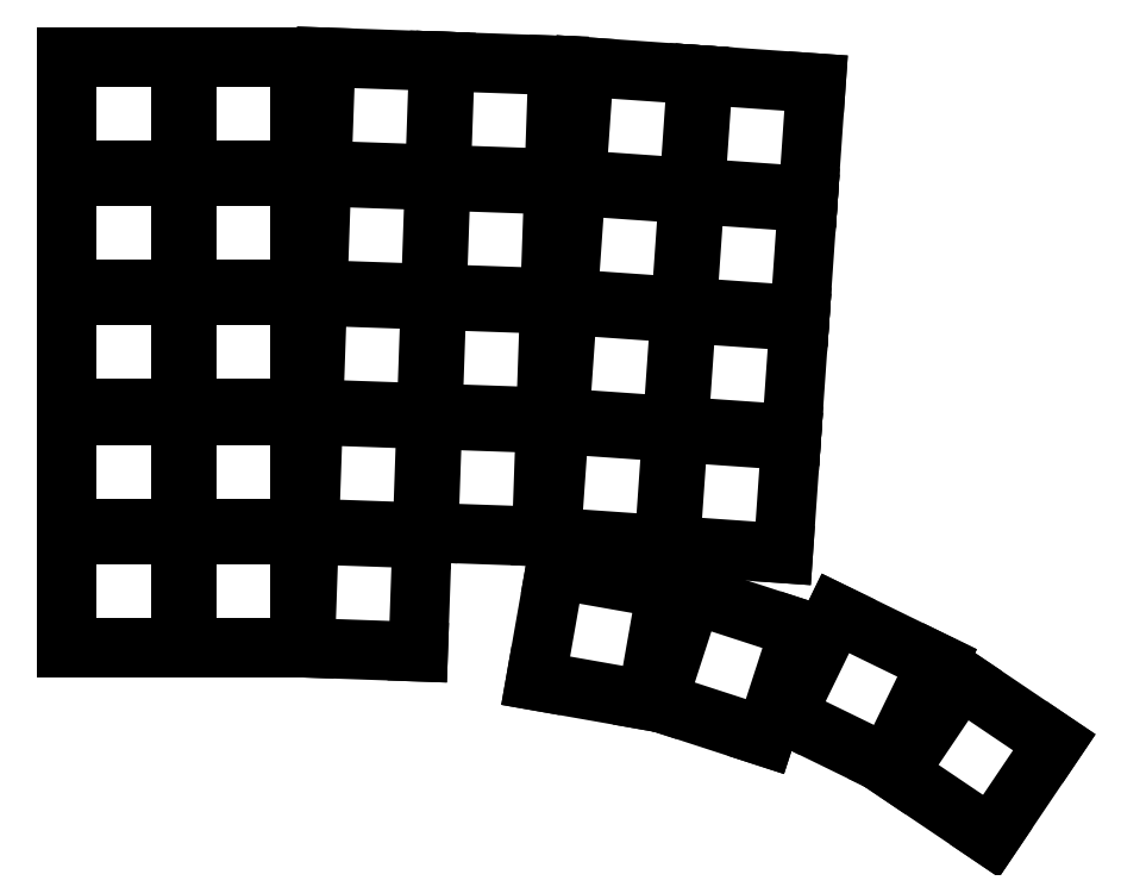
<metadata>
{"format":"dxf","ext":"dxf","renderer":"ezdxf+matplotlib","layout":"modelspace","background":"white","min_lineweight":24,"dpi":150}
</metadata>
<code>
0
SECTION
2
ENTITIES
0
LINE
8
0
10
40.9
20
-159.1
11
59.1
21
-159.1
0
LINE
8
0
10
59.1
20
-159.1
11
59.1
21
-140.9
0
LINE
8
0
10
59.1
20
-140.9
11
40.9
21
-140.9
0
LINE
8
0
10
40.9
20
-140.9
11
40.9
21
-159.1
0
LINE
8
0
10
40.9
20
-139.9
11
59.1
21
-139.9
0
LINE
8
0
10
59.1
20
-139.9
11
59.1
21
-121.7
0
LINE
8
0
10
59.1
20
-121.7
11
40.9
21
-121.7
0
LINE
8
0
10
40.9
20
-121.7
11
40.9
21
-139.9
0
LINE
8
0
10
40.9
20
-120.7
11
59.1
21
-120.7
0
LINE
8
0
10
59.1
20
-120.7
11
59.1
21
-102.5
0
LINE
8
0
10
59.1
20
-102.5
11
40.9
21
-102.5
0
LINE
8
0
10
40.9
20
-102.5
11
40.9
21
-120.7
0
LINE
8
0
10
40.9
20
-101.5
11
59.1
21
-101.5
0
LINE
8
0
10
59.1
20
-101.5
11
59.1
21
-83.3
0
LINE
8
0
10
59.1
20
-83.3
11
40.9
21
-83.3
0
LINE
8
0
10
40.9
20
-83.3
11
40.9
21
-101.5
0
LINE
8
0
10
40.9
20
-82.3
11
59.1
21
-82.3
0
LINE
8
0
10
59.1
20
-82.3
11
59.1
21
-64.1
0
LINE
8
0
10
59.1
20
-64.1
11
40.9
21
-64.1
0
LINE
8
0
10
40.9
20
-64.1
11
40.9
21
-82.3
0
LINE
8
0
10
60.1
20
-159.1
11
78.3
21
-159.1
0
LINE
8
0
10
78.3
20
-159.1
11
78.3
21
-140.9
0
LINE
8
0
10
78.3
20
-140.9
11
60.1
21
-140.9
0
LINE
8
0
10
60.1
20
-140.9
11
60.1
21
-159.1
0
LINE
8
0
10
60.1
20
-139.9
11
78.3
21
-139.9
0
LINE
8
0
10
78.3
20
-139.9
11
78.3
21
-121.7
0
LINE
8
0
10
78.3
20
-121.7
11
60.1
21
-121.7
0
LINE
8
0
10
60.1
20
-121.7
11
60.1
21
-139.9
0
LINE
8
0
10
60.1
20
-120.7
11
78.3
21
-120.7
0
LINE
8
0
10
78.3
20
-120.7
11
78.3
21
-102.5
0
LINE
8
0
10
78.3
20
-102.5
11
60.1
21
-102.5
0
LINE
8
0
10
60.1
20
-102.5
11
60.1
21
-120.7
0
LINE
8
0
10
60.1
20
-101.5
11
78.3
21
-101.5
0
LINE
8
0
10
78.3
20
-101.5
11
78.3
21
-83.3
0
LINE
8
0
10
78.3
20
-83.3
11
60.1
21
-83.3
0
LINE
8
0
10
60.1
20
-83.3
11
60.1
21
-101.5
0
LINE
8
0
10
60.1
20
-82.3
11
78.3
21
-82.3
0
LINE
8
0
10
78.3
20
-82.3
11
78.3
21
-64.1
0
LINE
8
0
10
78.3
20
-64.1
11
60.1
21
-64.1
0
LINE
8
0
10
60.1
20
-64.1
11
60.1
21
-82.3
0
LINE
8
0
10
79.19
20
-159.1
11
97.38
21
-159.8
0
LINE
8
0
10
97.38
20
-159.8
11
98.01
21
-141.6
0
LINE
8
0
10
98.01
20
-141.6
11
79.82
21
-140.9
0
LINE
8
0
10
79.82
20
-140.9
11
79.19
21
-159.1
0
LINE
8
0
10
79.86
20
-139.9
11
98.05
21
-140.6
0
LINE
8
0
10
98.05
20
-140.6
11
98.68
21
-122.4
0
LINE
8
0
10
98.68
20
-122.4
11
80.49
21
-121.7
0
LINE
8
0
10
80.49
20
-121.7
11
79.86
21
-139.9
0
LINE
8
0
10
80.53
20
-120.8
11
98.72
21
-121.4
0
LINE
8
0
10
98.72
20
-121.4
11
99.35
21
-103.2
0
LINE
8
0
10
99.35
20
-103.2
11
81.16
21
-102.6
0
LINE
8
0
10
81.16
20
-102.6
11
80.53
21
-120.8
0
LINE
8
0
10
81.2
20
-101.6
11
99.39
21
-102.2
0
LINE
8
0
10
99.39
20
-102.2
11
100
21
-84.01
0
LINE
8
0
10
100
20
-84.01
11
81.83
21
-83.37
0
LINE
8
0
10
81.83
20
-83.37
11
81.2
21
-101.6
0
LINE
8
0
10
81.87
20
-82.37
11
100.1
21
-83.01
0
LINE
8
0
10
100.1
20
-83.01
11
100.7
21
-64.82
0
LINE
8
0
10
100.7
20
-64.82
11
82.5
21
-64.18
0
LINE
8
0
10
82.5
20
-64.18
11
81.87
21
-82.37
0
LINE
8
0
10
99.05
20
-140.6
11
117.2
21
-141.2
0
LINE
8
0
10
117.2
20
-141.2
11
117.9
21
-123.1
0
LINE
8
0
10
117.9
20
-123.1
11
99.68
21
-122.4
0
LINE
8
0
10
99.68
20
-122.4
11
99.05
21
-140.6
0
LINE
8
0
10
99.72
20
-121.4
11
117.9
21
-122.1
0
LINE
8
0
10
117.9
20
-122.1
11
118.5
21
-103.9
0
LINE
8
0
10
118.5
20
-103.9
11
100.4
21
-103.2
0
LINE
8
0
10
100.4
20
-103.2
11
99.72
21
-121.4
0
LINE
8
0
10
100.4
20
-102.2
11
118.6
21
-102.9
0
LINE
8
0
10
118.6
20
-102.9
11
119.2
21
-84.68
0
LINE
8
0
10
119.2
20
-84.68
11
101
21
-84.04
0
LINE
8
0
10
101
20
-84.04
11
100.4
21
-102.2
0
LINE
8
0
10
101.1
20
-83.04
11
119.2
21
-83.68
0
LINE
8
0
10
119.2
20
-83.68
11
119.9
21
-65.49
0
LINE
8
0
10
119.9
20
-65.49
11
101.7
21
-64.85
0
LINE
8
0
10
101.7
20
-64.85
11
101.1
21
-83.04
0
LINE
8
0
10
118.8
20
-141.3
11
136.9
21
-142.6
0
LINE
8
0
10
136.9
20
-142.6
11
138.2
21
-124.5
0
LINE
8
0
10
138.2
20
-124.5
11
120.1
21
-123.2
0
LINE
8
0
10
120.1
20
-123.2
11
118.8
21
-141.3
0
LINE
8
0
10
120.1
20
-122.2
11
138.3
21
-123.5
0
LINE
8
0
10
138.3
20
-123.5
11
139.6
21
-105.3
0
LINE
8
0
10
139.6
20
-105.3
11
121.4
21
-104
0
LINE
8
0
10
121.4
20
-104
11
120.1
21
-122.2
0
LINE
8
0
10
121.5
20
-103
11
139.6
21
-104.3
0
LINE
8
0
10
139.6
20
-104.3
11
140.9
21
-86.14
0
LINE
8
0
10
140.9
20
-86.14
11
122.7
21
-84.87
0
LINE
8
0
10
122.7
20
-84.87
11
121.5
21
-103
0
LINE
8
0
10
122.8
20
-83.88
11
141
21
-85.15
0
LINE
8
0
10
141
20
-85.15
11
142.2
21
-66.99
0
LINE
8
0
10
142.2
20
-66.99
11
124.1
21
-65.72
0
LINE
8
0
10
124.1
20
-65.72
11
122.8
21
-83.88
0
LINE
8
0
10
137.9
20
-142.7
11
156.1
21
-143.9
0
LINE
8
0
10
156.1
20
-143.9
11
157.4
21
-125.8
0
LINE
8
0
10
157.4
20
-125.8
11
139.2
21
-124.5
0
LINE
8
0
10
139.2
20
-124.5
11
137.9
21
-142.7
0
LINE
8
0
10
139.3
20
-123.5
11
157.4
21
-124.8
0
LINE
8
0
10
157.4
20
-124.8
11
158.7
21
-106.6
0
LINE
8
0
10
158.7
20
-106.6
11
140.6
21
-105.4
0
LINE
8
0
10
140.6
20
-105.4
11
139.3
21
-123.5
0
LINE
8
0
10
140.6
20
-104.4
11
158.8
21
-105.6
0
LINE
8
0
10
158.8
20
-105.6
11
160
21
-87.48
0
LINE
8
0
10
160
20
-87.48
11
141.9
21
-86.21
0
LINE
8
0
10
141.9
20
-86.21
11
140.6
21
-104.4
0
LINE
8
0
10
142
20
-85.22
11
160.1
21
-86.49
0
LINE
8
0
10
160.1
20
-86.49
11
161.4
21
-68.33
0
LINE
8
0
10
161.4
20
-68.33
11
143.2
21
-67.06
0
LINE
8
0
10
143.2
20
-67.06
11
142
21
-85.22
0
LINE
8
0
10
119.4
20
-146.5
11
116.3
21
-164.4
0
LINE
8
0
10
116.3
20
-164.4
11
134.2
21
-167.6
0
LINE
8
0
10
134.2
20
-167.6
11
137.4
21
-149.7
0
LINE
8
0
10
137.4
20
-149.7
11
119.4
21
-146.5
0
LINE
8
0
10
141.5
20
-150.5
11
135.9
21
-167.8
0
LINE
8
0
10
135.9
20
-167.8
11
153.2
21
-173.4
0
LINE
8
0
10
153.2
20
-173.4
11
158.8
21
-156.1
0
LINE
8
0
10
158.8
20
-156.1
11
141.5
21
-150.5
0
LINE
8
0
10
164.5
20
-153.6
11
156.5
21
-170
0
LINE
8
0
10
156.5
20
-170
11
172.9
21
-177.9
0
LINE
8
0
10
172.9
20
-177.9
11
180.9
21
-161.6
0
LINE
8
0
10
180.9
20
-161.6
11
164.5
21
-153.6
0
LINE
8
0
10
184.6
20
-164.2
11
174.4
21
-179.2
0
LINE
8
0
10
174.4
20
-179.2
11
189.5
21
-189.4
0
LINE
8
0
10
189.5
20
-189.4
11
199.7
21
-174.3
0
LINE
8
0
10
199.7
20
-174.3
11
184.6
21
-164.2
0
ENDSEC
0
EOF

</code>
